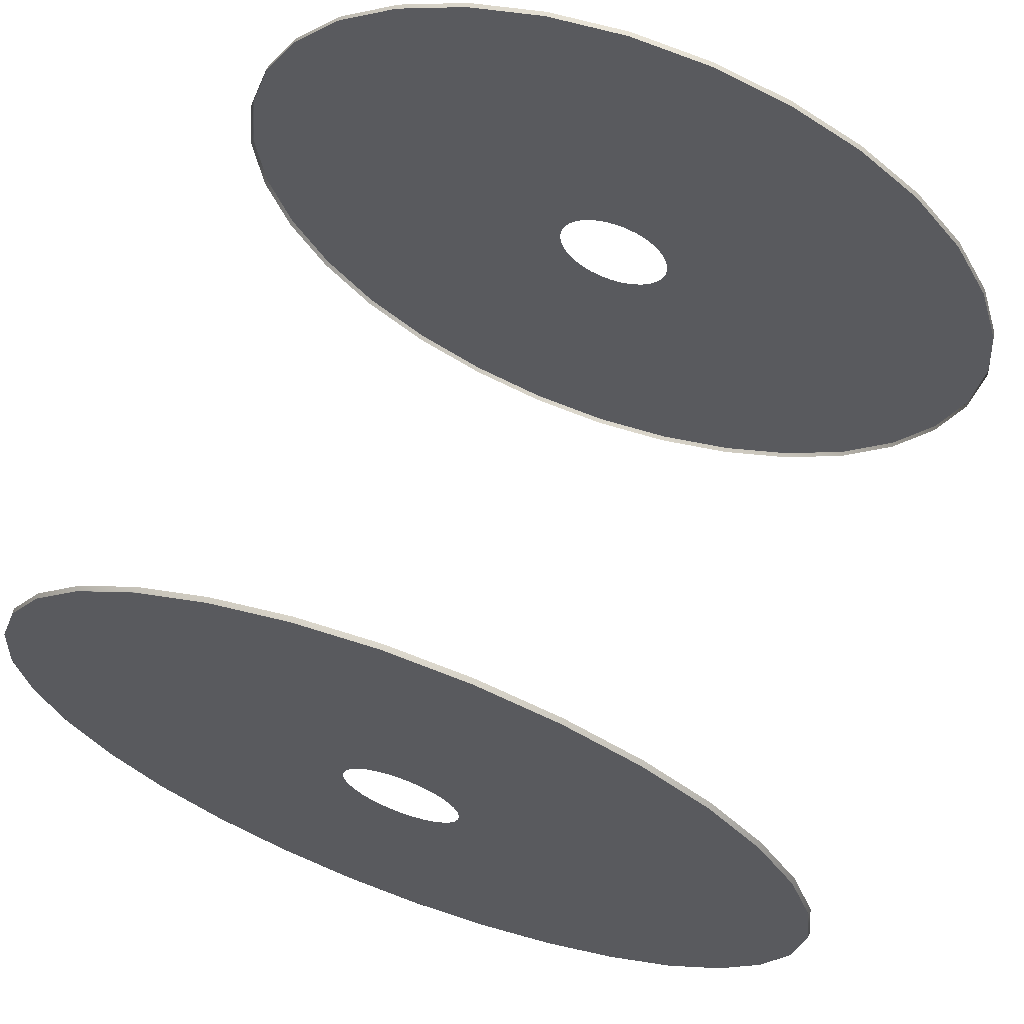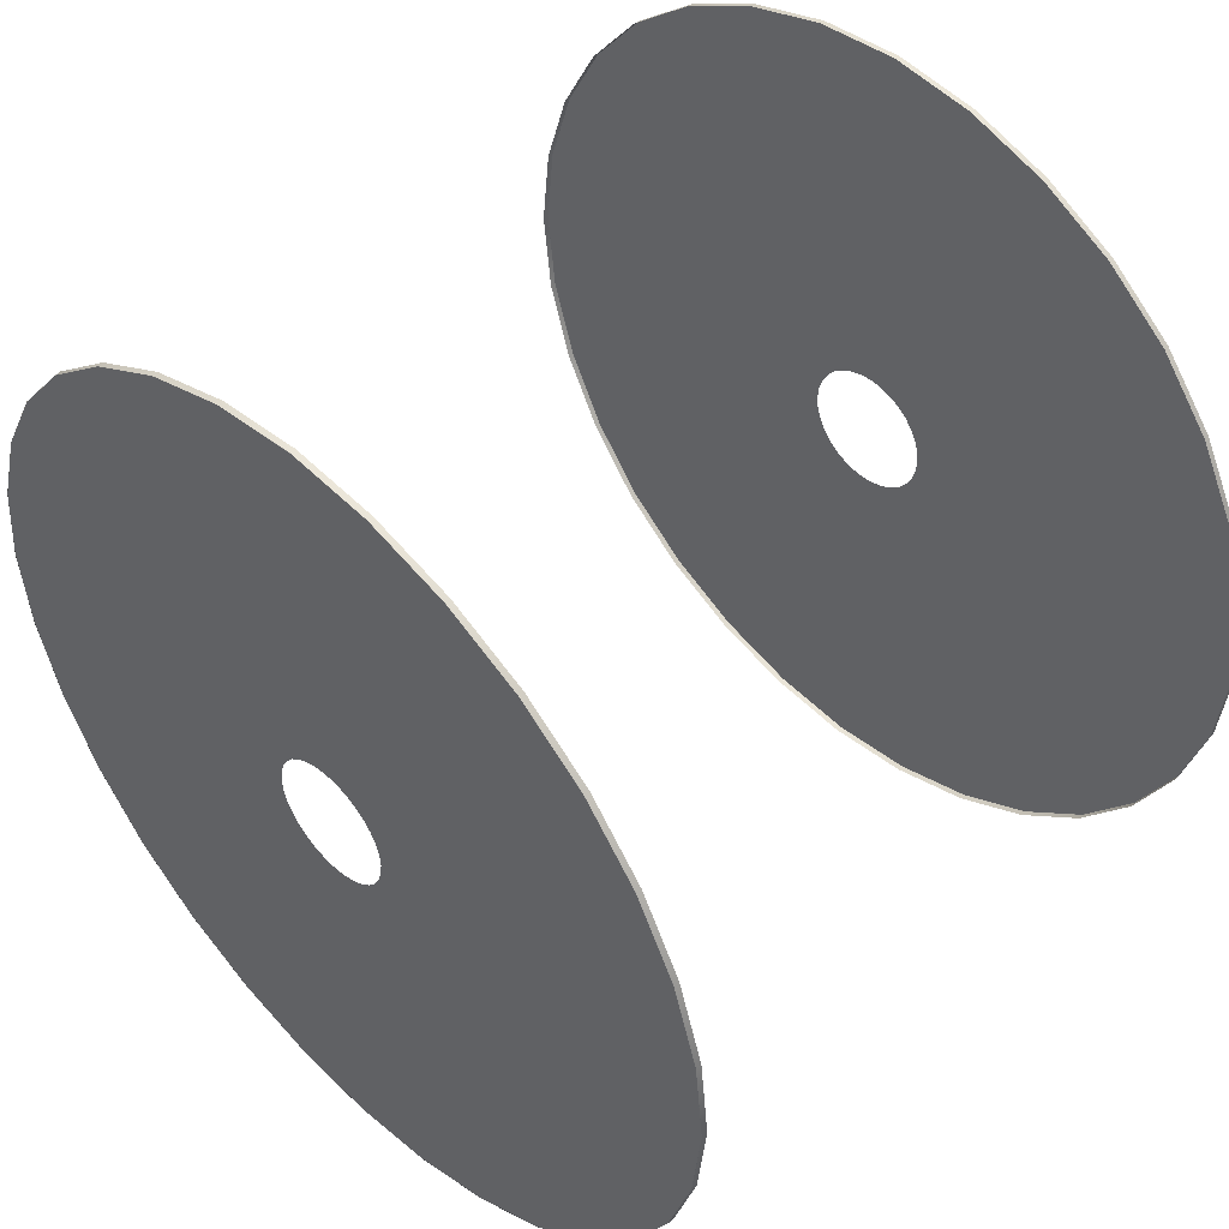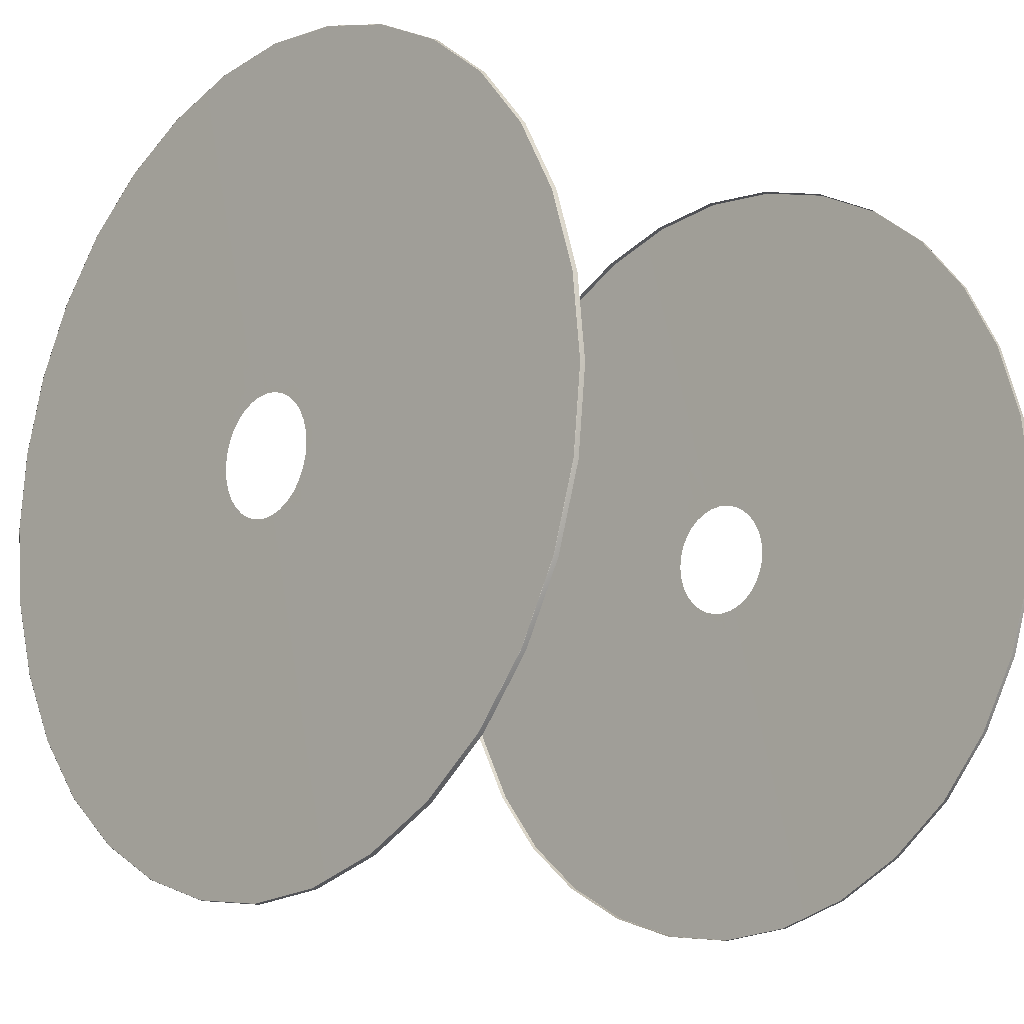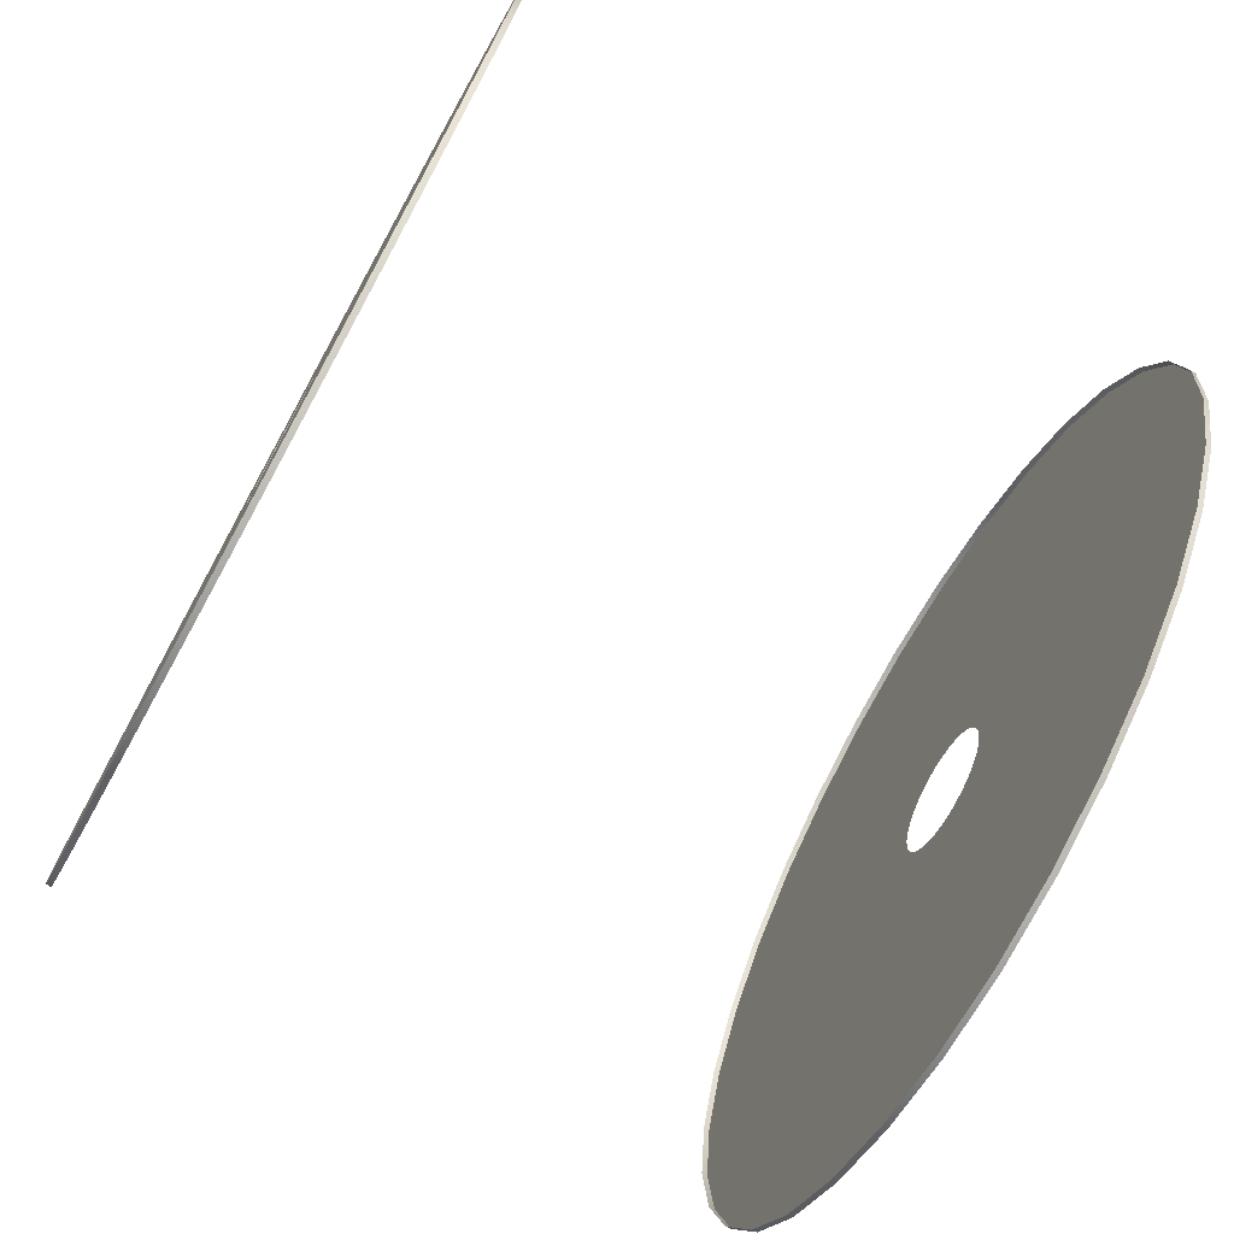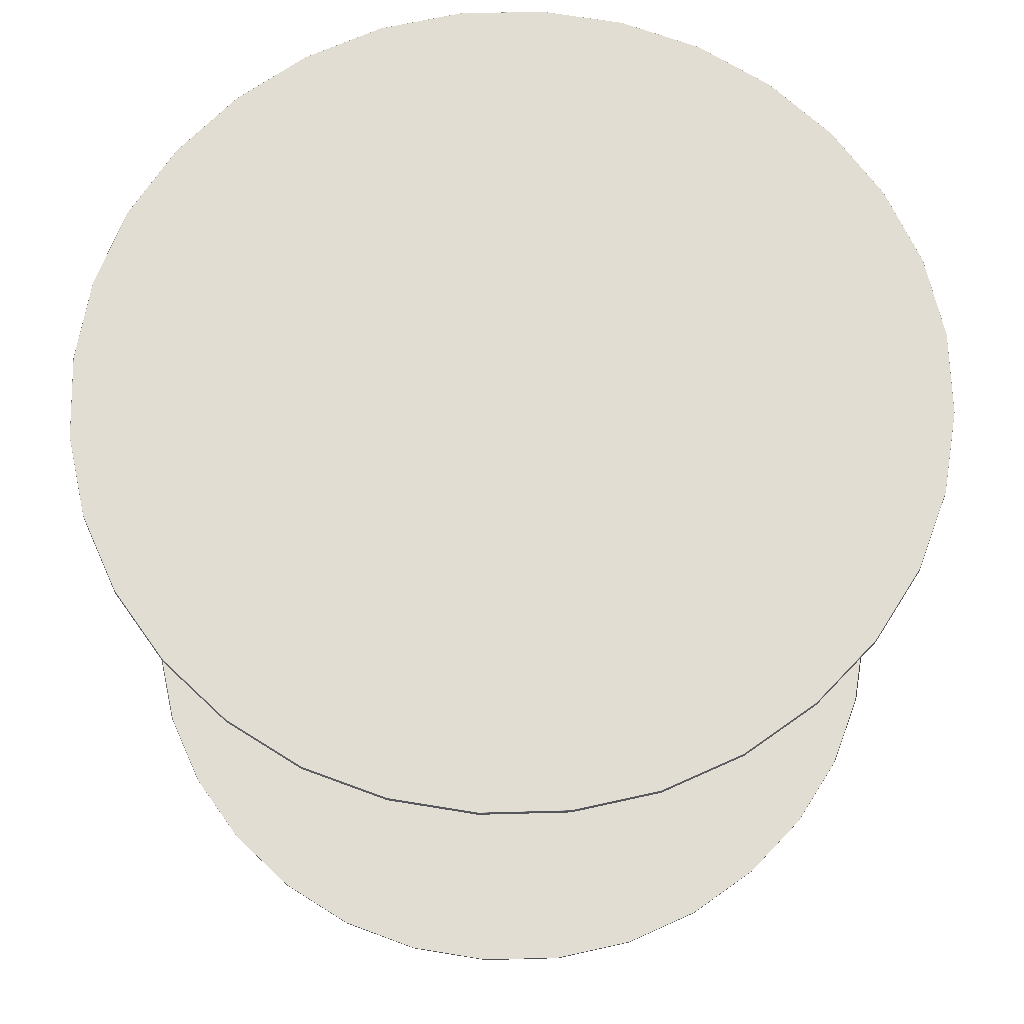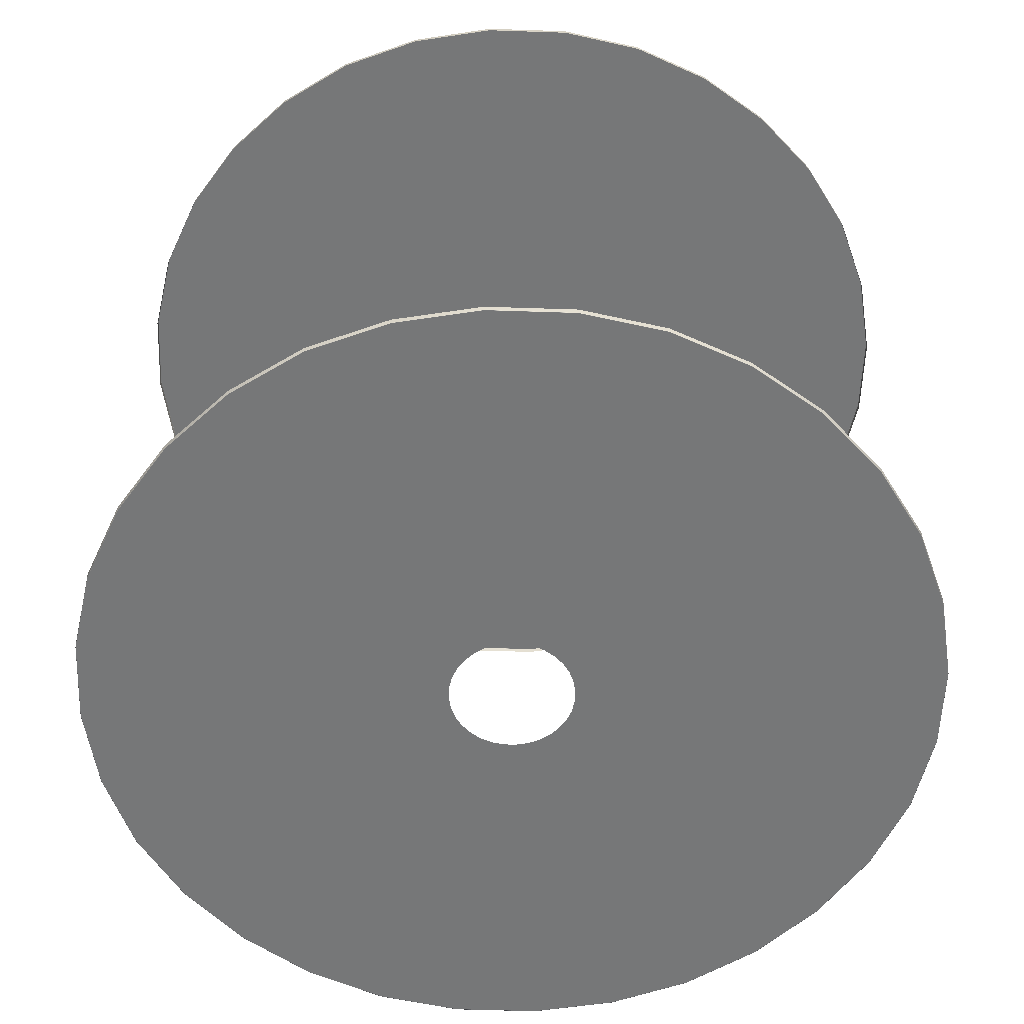
<metadata>
{"format":"obj","ext":"obj","renderer":"f3d","projection":"perspective","resolution":1024,"background":"white","views":[{"elev":66.9,"azim":-160.2,"up":"+Y"},{"elev":47.8,"azim":-134.7,"up":"+Y"},{"elev":-13.8,"azim":46.2,"up":"+Y"},{"elev":-74.6,"azim":61.2,"up":"+Y"},{"elev":68.1,"azim":-108.5,"up":"+Z"},{"elev":-57.0,"azim":-19.1,"up":"+Z"}]}
</metadata>
<code>
v 0.4966 0.8731 0.5888
v 0.4848 0.8681 0.5888
v 0.4798 0.8562 0.5888
v 0.4848 0.8443 0.5888
v 0.4966 0.8393 0.5888
v 0.5085 0.8443 0.5888
v 0.5134 0.8562 0.5888
v 0.5085 0.8681 0.5888
v 0.4811 0.8498 0.5888
v 0.4902 0.8406 0.5888
v 0.5121 0.8498 0.5888
v 0.5121 0.8627 0.5888
v 0.5031 0.8718 0.5888
v 0.5031 0.8406 0.5888
v 0.603 0.812 0.5874
v 0.603 0.9004 0.5874
v 0.5407 0.963 0.5874
v 0.4526 0.963 0.5874
v 0.3903 0.9004 0.5874
v 0.3903 0.812 0.5874
v 0.4526 0.7494 0.5874
v 0.5407 0.7494 0.5874
v 0.6119 0.8562 0.5874
v 0.5782 0.7743 0.5874
v 0.5782 0.9381 0.5874
v 0.4966 0.972 0.5874
v 0.4151 0.9381 0.5874
v 0.3813 0.8562 0.5874
v 0.4151 0.7743 0.5874
v 0.4966 0.7404 0.5874
v 0.6118 0.8562 0.5888
v 0.5781 0.7744 0.5888
v 0.5781 0.938 0.5888
v 0.4966 0.9719 0.5888
v 0.4152 0.938 0.5888
v 0.3815 0.8562 0.5888
v 0.4152 0.7744 0.5888
v 0.4966 0.7405 0.5888
v 0.4902 0.8718 0.5888
v 0.4811 0.8627 0.5888
v 0.6029 0.812 0.5888
v 0.6029 0.9004 0.5888
v 0.5406 0.9629 0.5888
v 0.4526 0.9629 0.5888
v 0.3904 0.9004 0.5888
v 0.3904 0.812 0.5888
v 0.4526 0.7495 0.5888
v 0.5406 0.7495 0.5888
v 0.4802 0.8595 0.5888
v 0.4827 0.8656 0.5888
v 0.4827 0.8468 0.5888
v 0.4802 0.8529 0.5888
v 0.4934 0.8397 0.5888
v 0.4873 0.8422 0.5888
v 0.5131 0.8529 0.5888
v 0.5106 0.8468 0.5888
v 0.5106 0.8656 0.5888
v 0.5131 0.8595 0.5888
v 0.506 0.8702 0.5888
v 0.4999 0.8727 0.5888
v 0.4999 0.8397 0.5888
v 0.506 0.8422 0.5888
v 0.6096 0.8337 0.5874
v 0.5924 0.7919 0.5874
v 0.5924 0.9205 0.5874
v 0.6096 0.8787 0.5874
v 0.5191 0.9697 0.5874
v 0.5607 0.9524 0.5874
v 0.4326 0.9524 0.5874
v 0.4742 0.9697 0.5874
v 0.3837 0.8787 0.5874
v 0.4009 0.9205 0.5874
v 0.4009 0.7919 0.5874
v 0.3837 0.8337 0.5874
v 0.4742 0.7427 0.5874
v 0.4326 0.76 0.5874
v 0.5607 0.76 0.5874
v 0.5191 0.7427 0.5874
v 0.6095 0.8337 0.5888
v 0.6117 0.8562 0.5888
v 0.6028 0.812 0.5888
v 0.5923 0.792 0.5888
v 0.578 0.7744 0.5888
v 0.5923 0.9205 0.5888
v 0.578 0.938 0.5888
v 0.6028 0.9004 0.5888
v 0.6095 0.8787 0.5888
v 0.4966 0.9718 0.5888
v 0.5406 0.9629 0.5888
v 0.5191 0.9696 0.5888
v 0.5606 0.9523 0.5888
v 0.4327 0.9523 0.5888
v 0.4152 0.938 0.5888
v 0.4527 0.9629 0.5888
v 0.4742 0.9696 0.5888
v 0.3838 0.8787 0.5888
v 0.3815 0.8562 0.5888
v 0.3905 0.9004 0.5888
v 0.401 0.9205 0.5888
v 0.401 0.792 0.5888
v 0.4152 0.7744 0.5888
v 0.3905 0.812 0.5888
v 0.3838 0.8337 0.5888
v 0.4742 0.7428 0.5888
v 0.4966 0.7406 0.5888
v 0.4527 0.7496 0.5888
v 0.4327 0.7601 0.5888
v 0.5606 0.7601 0.5888
v 0.5406 0.7496 0.5888
v 0.5191 0.7428 0.5888
v 0.4873 0.8702 0.5888
v 0.4934 0.8727 0.5888
v 0.6094 0.8337 0.5888
v 0.5922 0.792 0.5888
v 0.5922 0.9204 0.5888
v 0.6094 0.8787 0.5888
v 0.519 0.9695 0.5888
v 0.5606 0.9522 0.5888
v 0.4327 0.9522 0.5888
v 0.4742 0.9695 0.5888
v 0.3838 0.8787 0.5888
v 0.401 0.9204 0.5888
v 0.401 0.792 0.5888
v 0.3838 0.8337 0.5888
v 0.4742 0.7429 0.5888
v 0.4327 0.7602 0.5888
v 0.5606 0.7602 0.5888
v 0.519 0.7429 0.5888
f 63 23 31 79
f 63 79 41 15
f 31 80 113 79
f 80 7 55 113
f 113 55 11 81
f 79 113 81 41
f 41 81 114 82
f 81 11 56 114
f 114 56 6 83
f 82 114 83 32
f 64 15 41 82
f 64 82 32 24
f 65 25 33 84
f 65 84 42 16
f 33 85 115 84
f 85 8 57 115
f 115 57 12 86
f 84 115 86 42
f 42 86 116 87
f 86 12 58 116
f 116 58 7 80
f 87 116 80 31
f 66 16 42 87
f 66 87 31 23
f 1 60 117 88
f 60 13 89 117
f 117 89 43 90
f 88 117 90 34
f 13 59 118 89
f 59 8 85 118
f 118 85 33 91
f 89 118 91 43
f 43 91 68 17
f 91 33 25 68
f 34 90 67 26
f 90 43 17 67
f 69 27 35 92
f 69 92 44 18
f 35 93 119 92
f 93 2 111 119
f 119 111 39 94
f 92 119 94 44
f 44 94 120 95
f 94 39 112 120
f 120 112 1 88
f 95 120 88 34
f 70 18 44 95
f 70 95 34 26
f 71 28 36 96
f 71 96 45 19
f 36 97 121 96
f 97 3 49 121
f 121 49 40 98
f 96 121 98 45
f 45 98 122 99
f 98 40 50 122
f 122 50 2 93
f 99 122 93 35
f 72 19 45 99
f 72 99 35 27
f 73 29 37 100
f 73 100 46 20
f 37 101 123 100
f 101 4 51 123
f 123 51 9 102
f 100 123 102 46
f 46 102 124 103
f 102 9 52 124
f 124 52 3 97
f 103 124 97 36
f 74 20 46 103
f 74 103 36 28
f 75 30 38 104
f 75 104 47 21
f 38 105 125 104
f 105 5 53 125
f 125 53 10 106
f 104 125 106 47
f 47 106 126 107
f 106 10 54 126
f 126 54 4 101
f 107 126 101 37
f 76 21 47 107
f 76 107 37 29
f 77 24 32 108
f 77 108 48 22
f 32 83 127 108
f 83 6 62 127
f 127 62 14 109
f 108 127 109 48
f 48 109 128 110
f 109 14 61 128
f 128 61 5 105
f 110 128 105 38
f 78 22 48 110
f 78 110 38 30
v 0.4966 0.8731 0.4112
v 0.4848 0.8681 0.4112
v 0.4798 0.8562 0.4112
v 0.4848 0.8443 0.4112
v 0.4966 0.8393 0.4112
v 0.5085 0.8443 0.4112
v 0.5134 0.8562 0.4112
v 0.5085 0.8681 0.4112
v 0.4811 0.8498 0.4112
v 0.4902 0.8406 0.4112
v 0.5121 0.8498 0.4112
v 0.5121 0.8627 0.4112
v 0.5031 0.8718 0.4112
v 0.5031 0.8406 0.4112
v 0.603 0.812 0.4126
v 0.603 0.9004 0.4126
v 0.5407 0.963 0.4126
v 0.4526 0.963 0.4126
v 0.3903 0.9004 0.4126
v 0.3903 0.812 0.4126
v 0.4526 0.7494 0.4126
v 0.5407 0.7494 0.4126
v 0.6119 0.8562 0.4126
v 0.5782 0.7743 0.4126
v 0.5782 0.9381 0.4126
v 0.4966 0.972 0.4126
v 0.4151 0.9381 0.4126
v 0.3813 0.8562 0.4126
v 0.4151 0.7743 0.4126
v 0.4966 0.7404 0.4126
v 0.6118 0.8562 0.4112
v 0.5781 0.7744 0.4112
v 0.5781 0.938 0.4112
v 0.4966 0.9719 0.4112
v 0.4152 0.938 0.4112
v 0.3815 0.8562 0.4112
v 0.4152 0.7744 0.4112
v 0.4966 0.7405 0.4112
v 0.4902 0.8718 0.4112
v 0.4811 0.8627 0.4112
v 0.6029 0.812 0.4112
v 0.6029 0.9004 0.4112
v 0.5406 0.9629 0.4112
v 0.4526 0.9629 0.4112
v 0.3904 0.9004 0.4112
v 0.3904 0.812 0.4112
v 0.4526 0.7495 0.4112
v 0.5406 0.7495 0.4112
v 0.4802 0.8595 0.4112
v 0.4827 0.8656 0.4112
v 0.4827 0.8468 0.4112
v 0.4802 0.8529 0.4112
v 0.4934 0.8397 0.4112
v 0.4873 0.8422 0.4112
v 0.5131 0.8529 0.4112
v 0.5106 0.8468 0.4112
v 0.5106 0.8656 0.4112
v 0.5131 0.8595 0.4112
v 0.506 0.8702 0.4112
v 0.4999 0.8727 0.4112
v 0.4999 0.8397 0.4112
v 0.506 0.8422 0.4112
v 0.6096 0.8337 0.4126
v 0.5924 0.7919 0.4126
v 0.5924 0.9205 0.4126
v 0.6096 0.8787 0.4126
v 0.5191 0.9697 0.4126
v 0.5607 0.9524 0.4126
v 0.4326 0.9524 0.4126
v 0.4742 0.9697 0.4126
v 0.3837 0.8787 0.4126
v 0.4009 0.9205 0.4126
v 0.4009 0.7919 0.4126
v 0.3837 0.8337 0.4126
v 0.4742 0.7427 0.4126
v 0.4326 0.76 0.4126
v 0.5607 0.76 0.4126
v 0.5191 0.7427 0.4126
v 0.6095 0.8337 0.4112
v 0.6117 0.8562 0.4112
v 0.6028 0.812 0.4112
v 0.5923 0.792 0.4112
v 0.578 0.7744 0.4112
v 0.5923 0.9205 0.4112
v 0.578 0.938 0.4112
v 0.6028 0.9004 0.4112
v 0.6095 0.8787 0.4112
v 0.4966 0.9718 0.4112
v 0.5406 0.9629 0.4112
v 0.5191 0.9696 0.4112
v 0.5606 0.9523 0.4112
v 0.4327 0.9523 0.4112
v 0.4152 0.938 0.4112
v 0.4527 0.9629 0.4112
v 0.4742 0.9696 0.4112
v 0.3838 0.8787 0.4112
v 0.3815 0.8562 0.4112
v 0.3905 0.9004 0.4112
v 0.401 0.9205 0.4112
v 0.401 0.792 0.4112
v 0.4152 0.7744 0.4112
v 0.3905 0.812 0.4112
v 0.3838 0.8337 0.4112
v 0.4742 0.7428 0.4112
v 0.4966 0.7406 0.4112
v 0.4527 0.7496 0.4112
v 0.4327 0.7601 0.4112
v 0.5606 0.7601 0.4112
v 0.5406 0.7496 0.4112
v 0.5191 0.7428 0.4112
v 0.4873 0.8702 0.4112
v 0.4934 0.8727 0.4112
v 0.6094 0.8337 0.4112
v 0.5922 0.792 0.4112
v 0.5922 0.9204 0.4112
v 0.6094 0.8787 0.4112
v 0.519 0.9695 0.4112
v 0.5606 0.9522 0.4112
v 0.4327 0.9522 0.4112
v 0.4742 0.9695 0.4112
v 0.3838 0.8787 0.4112
v 0.401 0.9204 0.4112
v 0.401 0.792 0.4112
v 0.3838 0.8337 0.4112
v 0.4742 0.7429 0.4112
v 0.4327 0.7602 0.4112
v 0.5606 0.7602 0.4112
v 0.519 0.7429 0.4112
f 191 207 159 151
f 191 143 169 207
f 159 207 241 208
f 208 241 183 135
f 241 209 139 183
f 207 169 209 241
f 169 210 242 209
f 209 242 184 139
f 242 211 134 184
f 210 160 211 242
f 192 210 169 143
f 192 152 160 210
f 193 212 161 153
f 193 144 170 212
f 161 212 243 213
f 213 243 185 136
f 243 214 140 185
f 212 170 214 243
f 170 215 244 214
f 214 244 186 140
f 244 208 135 186
f 215 159 208 244
f 194 215 170 144
f 194 151 159 215
f 129 216 245 188
f 188 245 217 141
f 245 218 171 217
f 216 162 218 245
f 141 217 246 187
f 187 246 213 136
f 246 219 161 213
f 217 171 219 246
f 171 145 196 219
f 219 196 153 161
f 162 154 195 218
f 218 195 145 171
f 197 220 163 155
f 197 146 172 220
f 163 220 247 221
f 221 247 239 130
f 247 222 167 239
f 220 172 222 247
f 172 223 248 222
f 222 248 240 167
f 248 216 129 240
f 223 162 216 248
f 198 223 172 146
f 198 154 162 223
f 199 224 164 156
f 199 147 173 224
f 164 224 249 225
f 225 249 177 131
f 249 226 168 177
f 224 173 226 249
f 173 227 250 226
f 226 250 178 168
f 250 221 130 178
f 227 163 221 250
f 200 227 173 147
f 200 155 163 227
f 201 228 165 157
f 201 148 174 228
f 165 228 251 229
f 229 251 179 132
f 251 230 137 179
f 228 174 230 251
f 174 231 252 230
f 230 252 180 137
f 252 225 131 180
f 231 164 225 252
f 202 231 174 148
f 202 156 164 231
f 203 232 166 158
f 203 149 175 232
f 166 232 253 233
f 233 253 181 133
f 253 234 138 181
f 232 175 234 253
f 175 235 254 234
f 234 254 182 138
f 254 229 132 182
f 235 165 229 254
f 204 235 175 149
f 204 157 165 235
f 205 236 160 152
f 205 150 176 236
f 160 236 255 211
f 211 255 190 134
f 255 237 142 190
f 236 176 237 255
f 176 238 256 237
f 237 256 189 142
f 256 233 133 189
f 238 166 233 256
f 206 238 176 150
f 206 158 166 238

</code>
